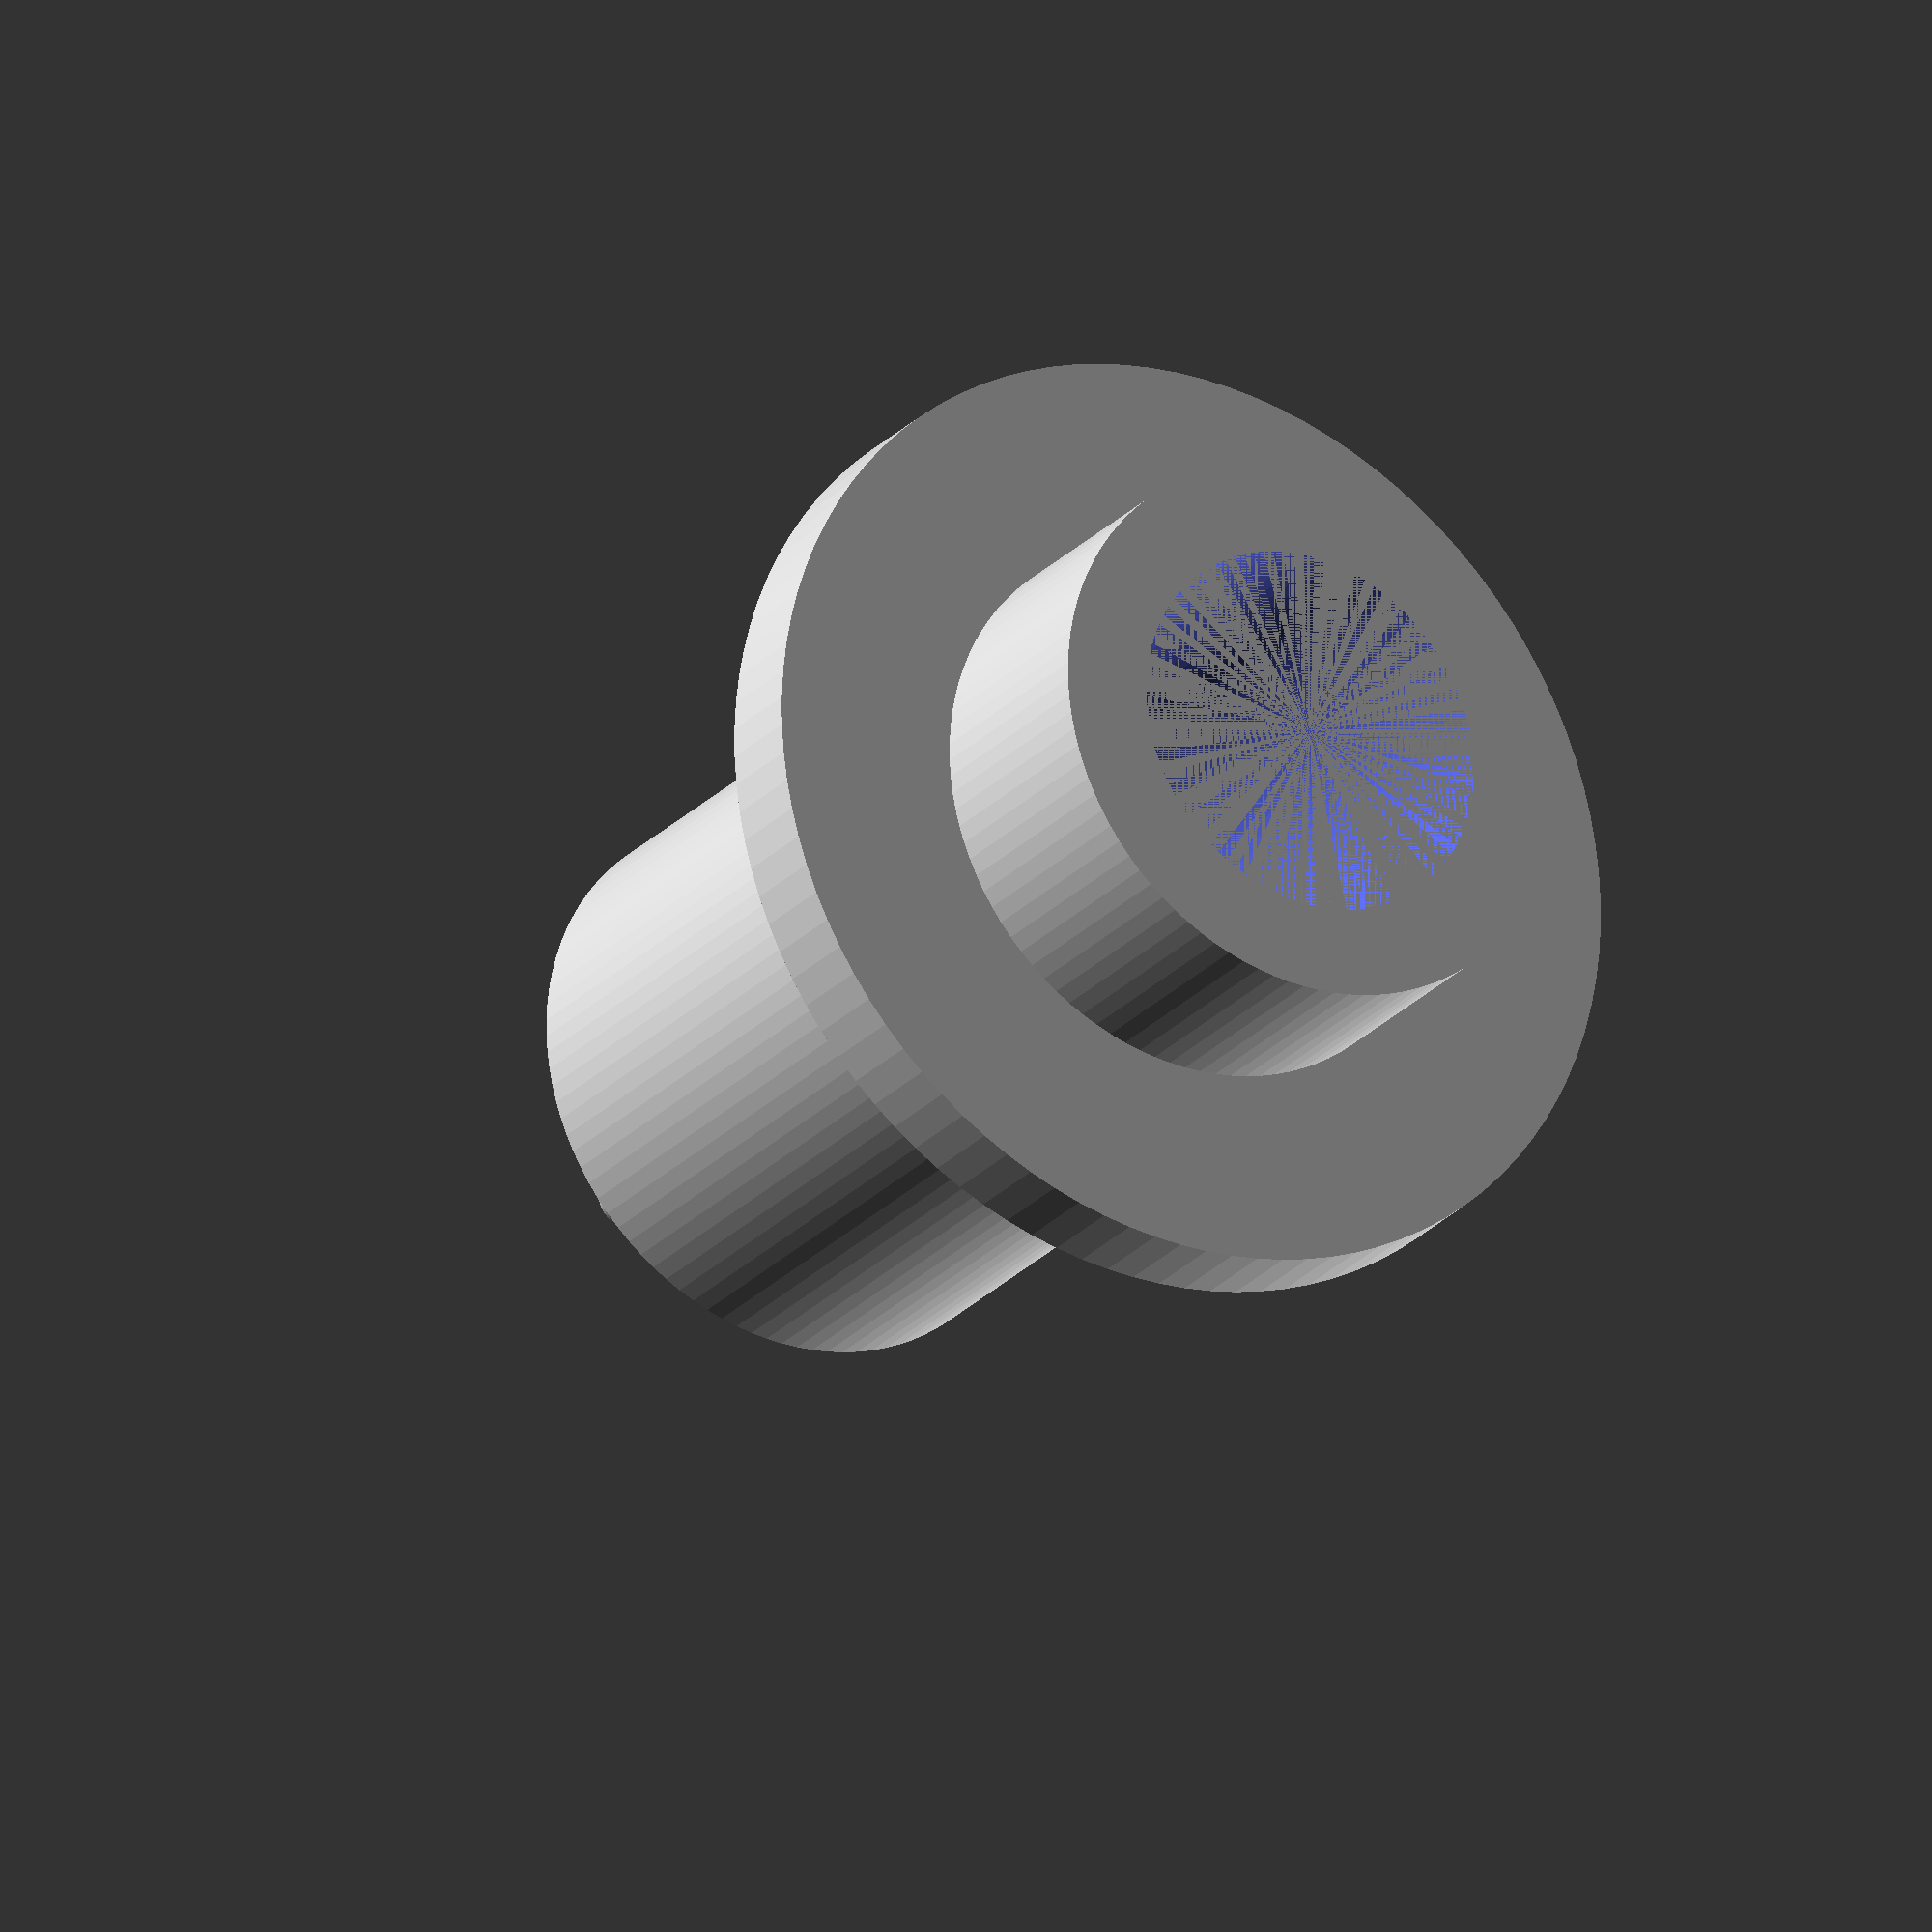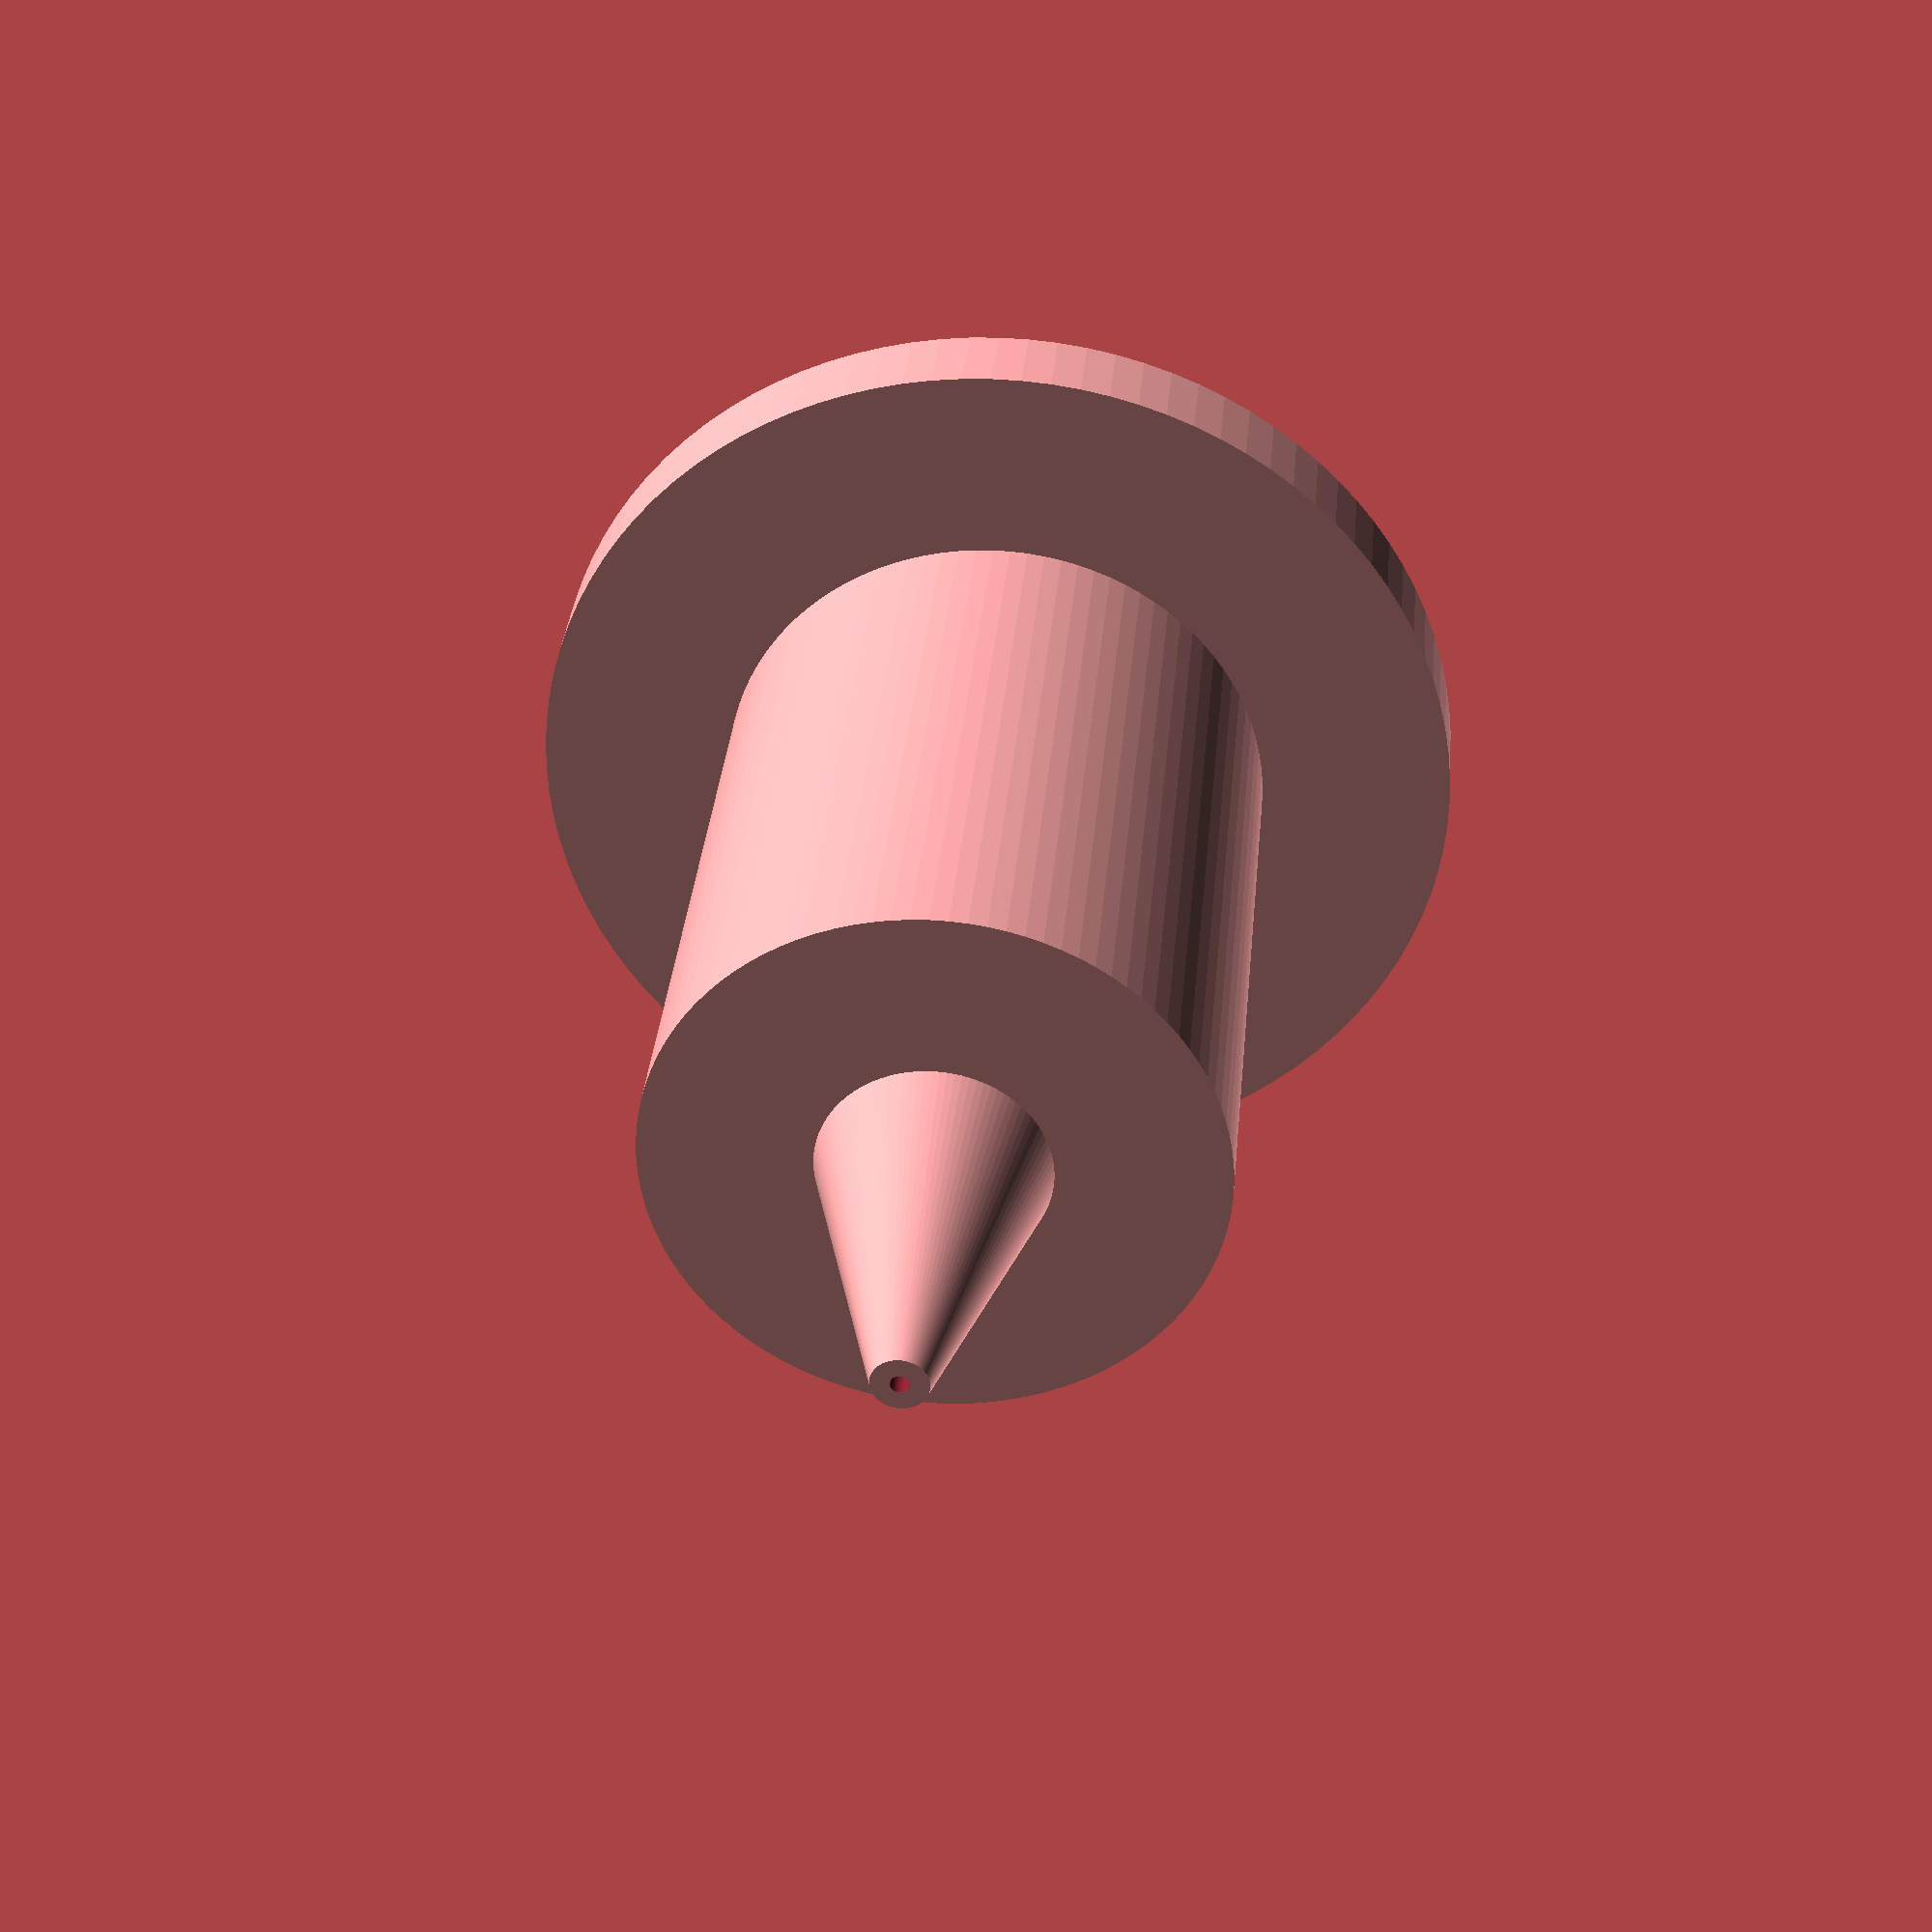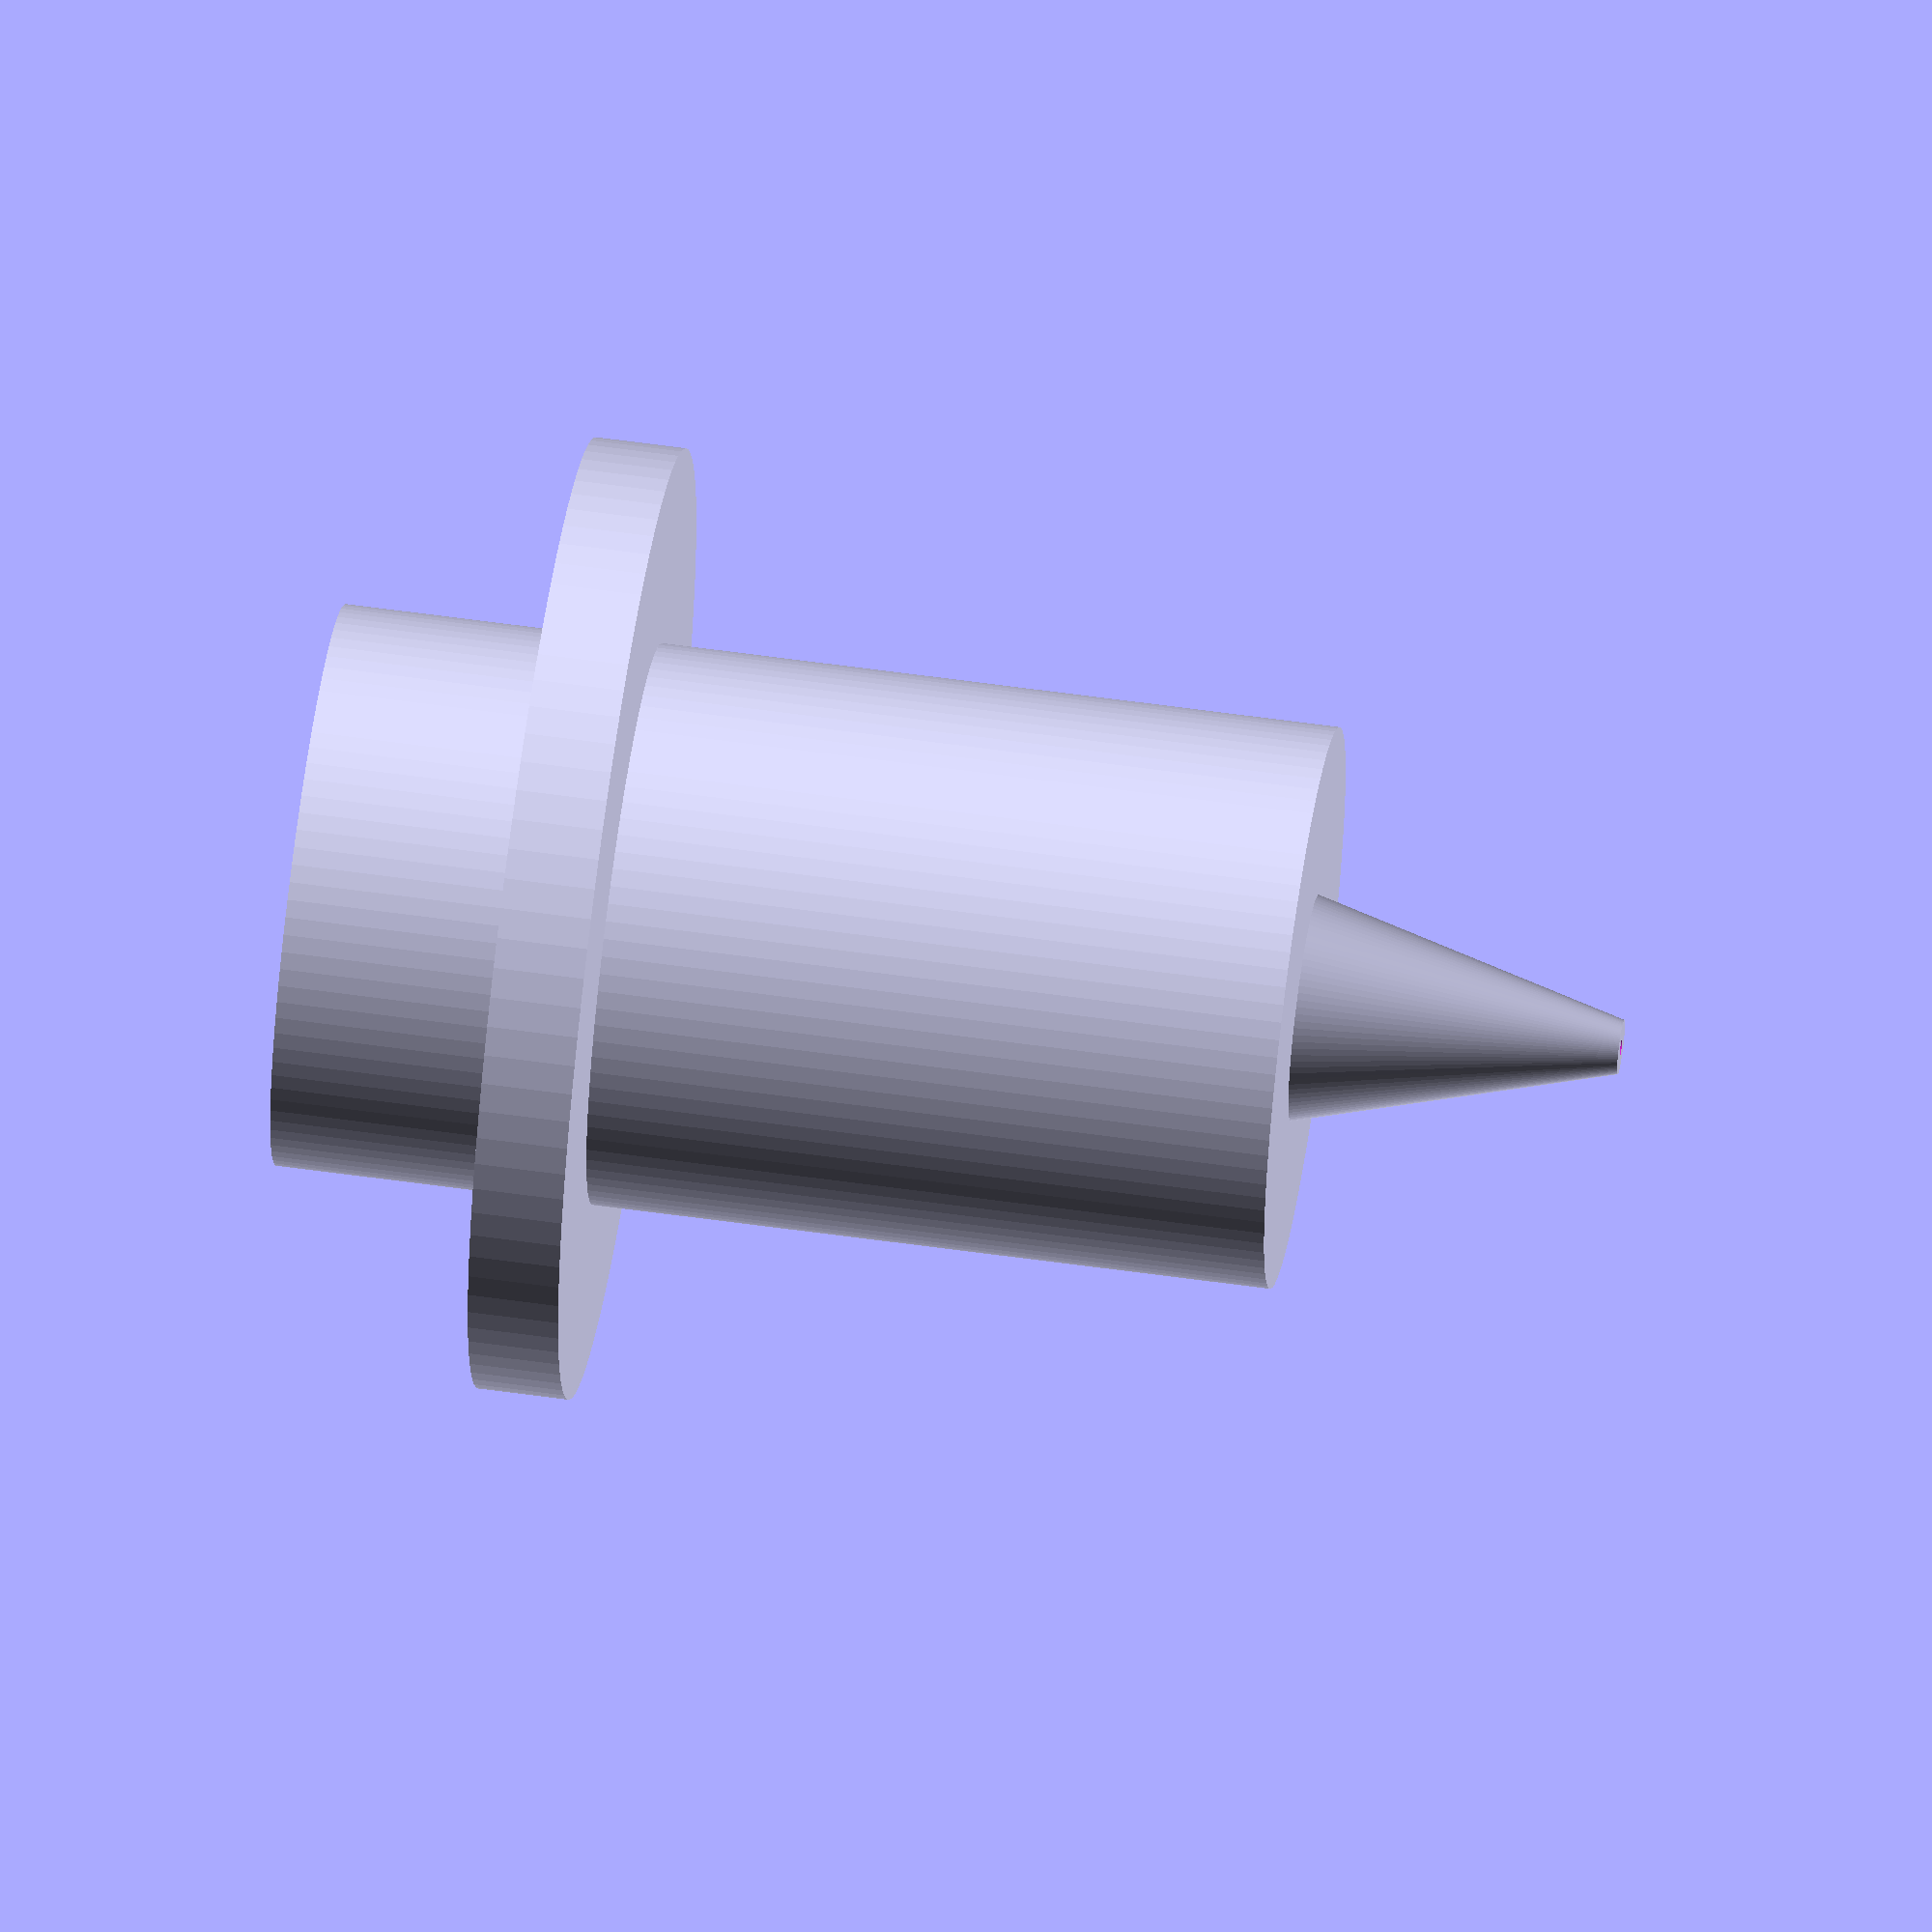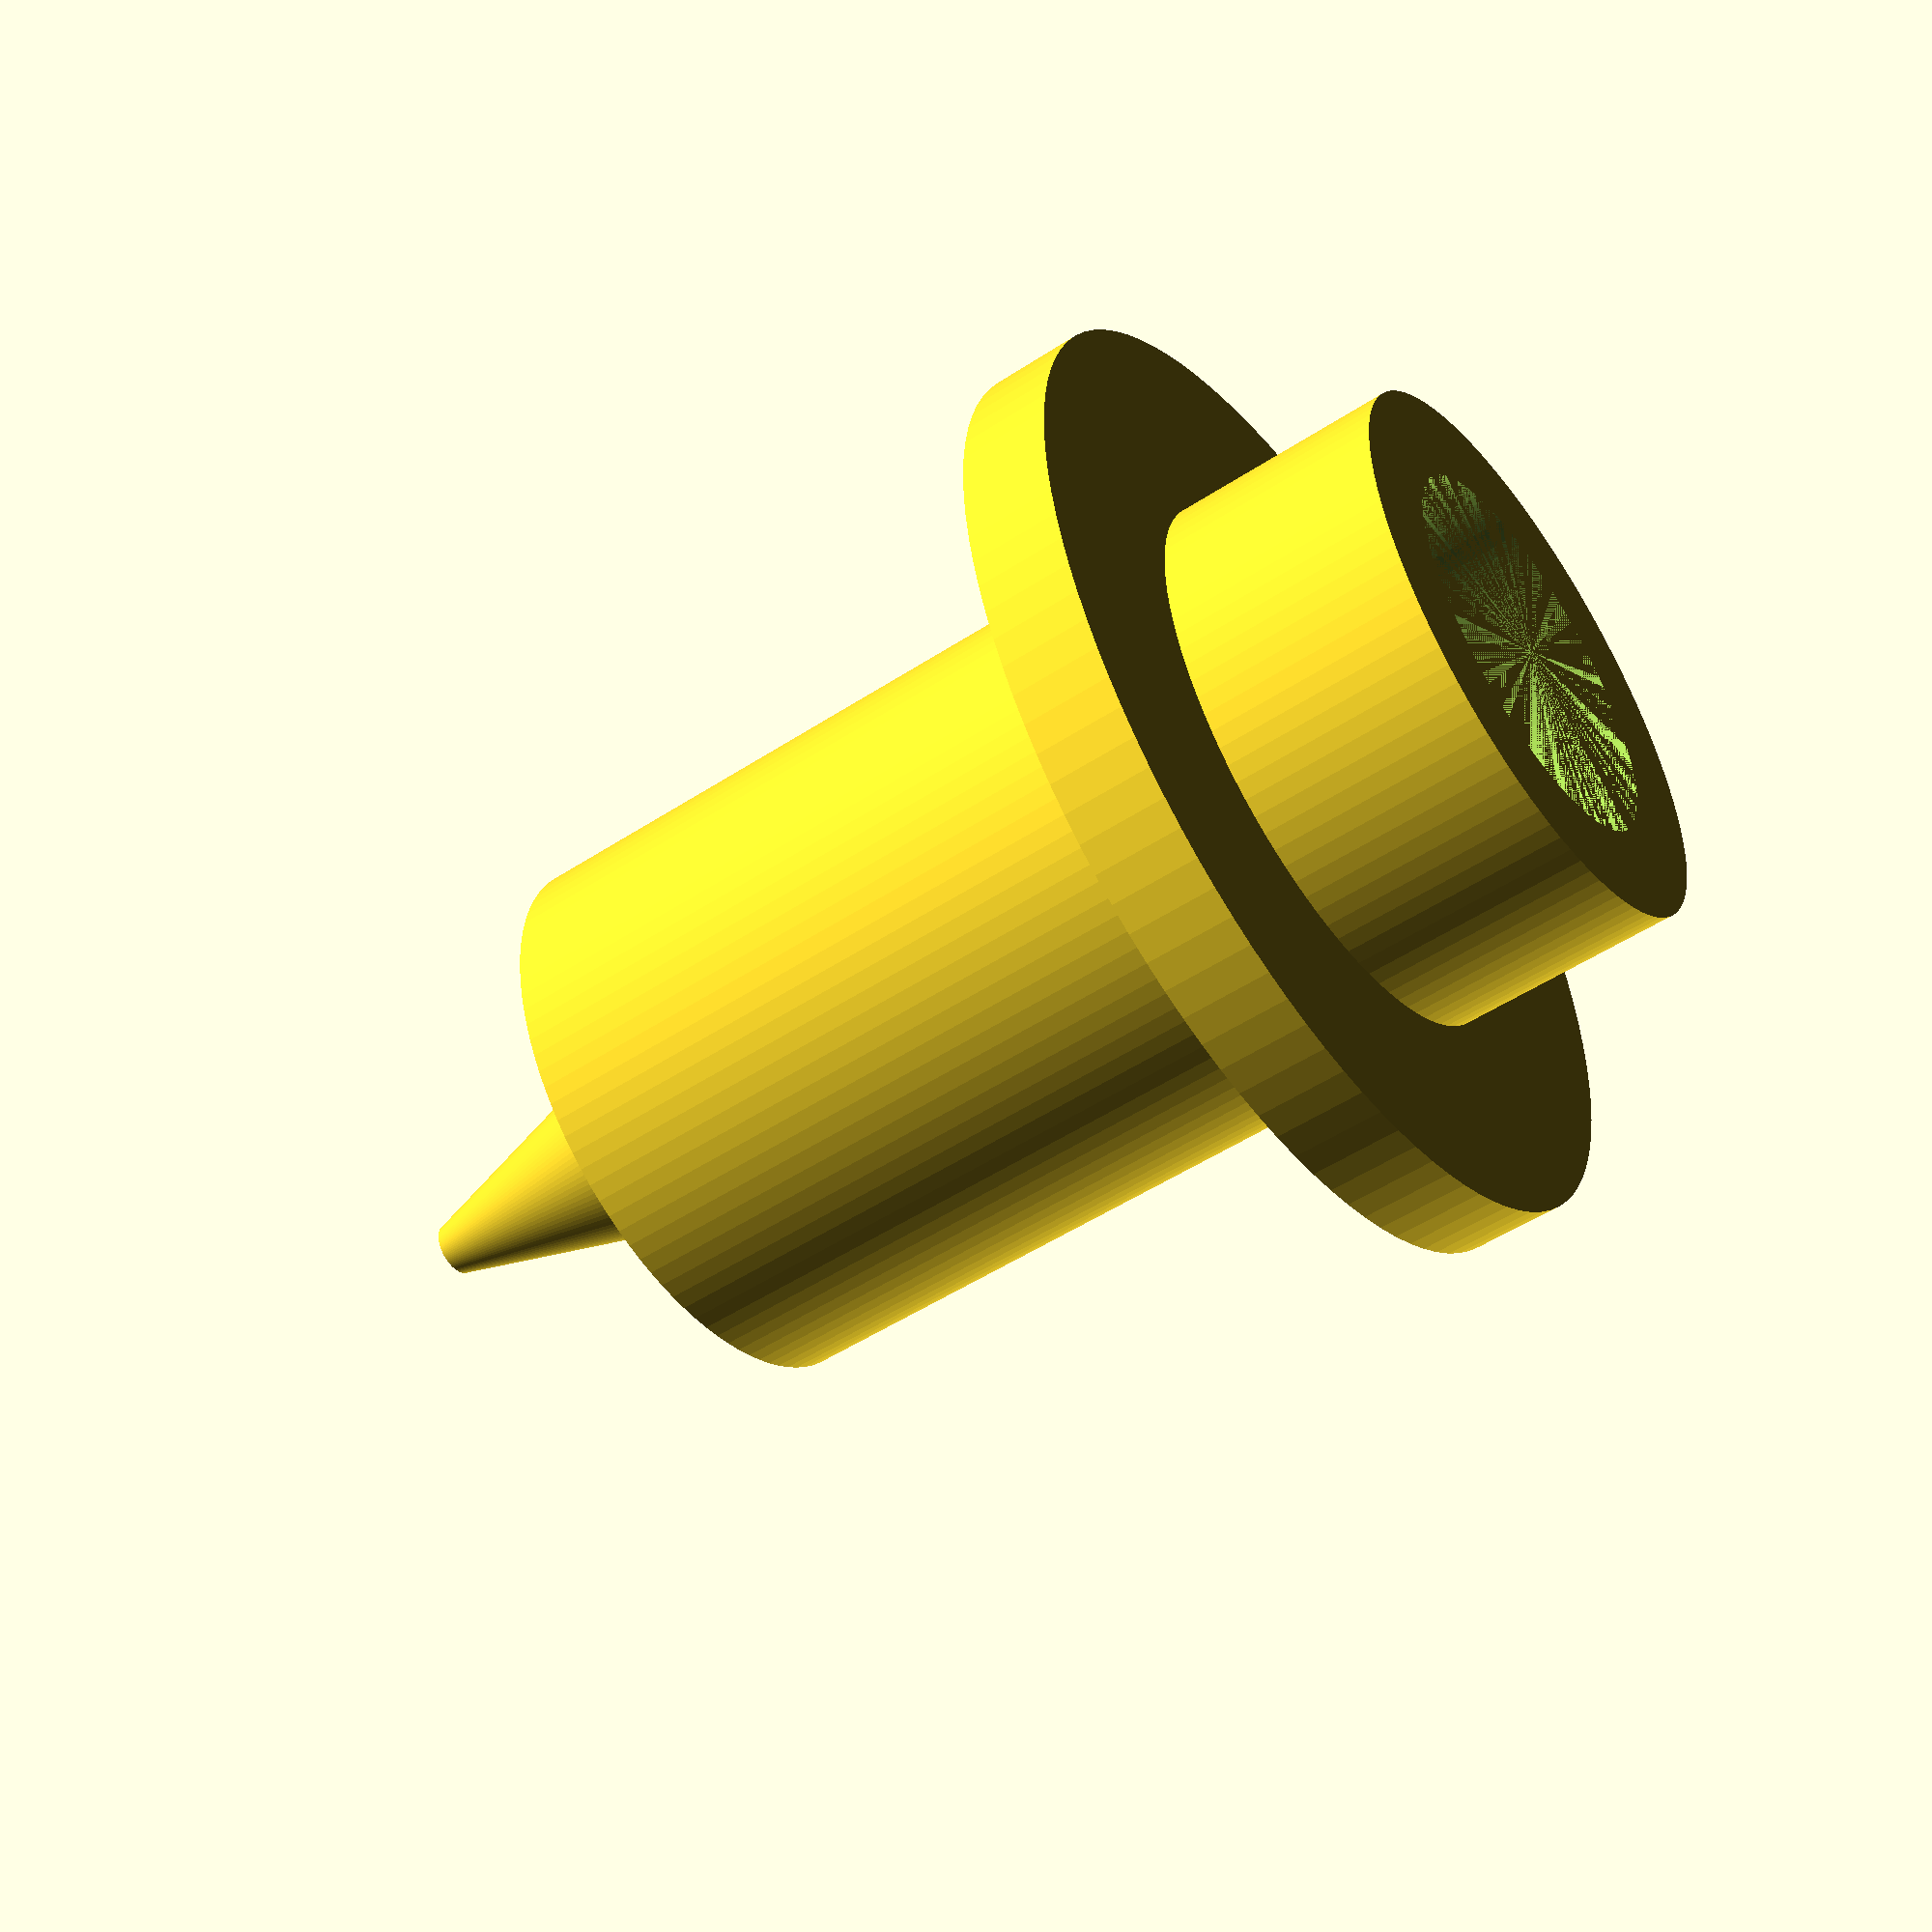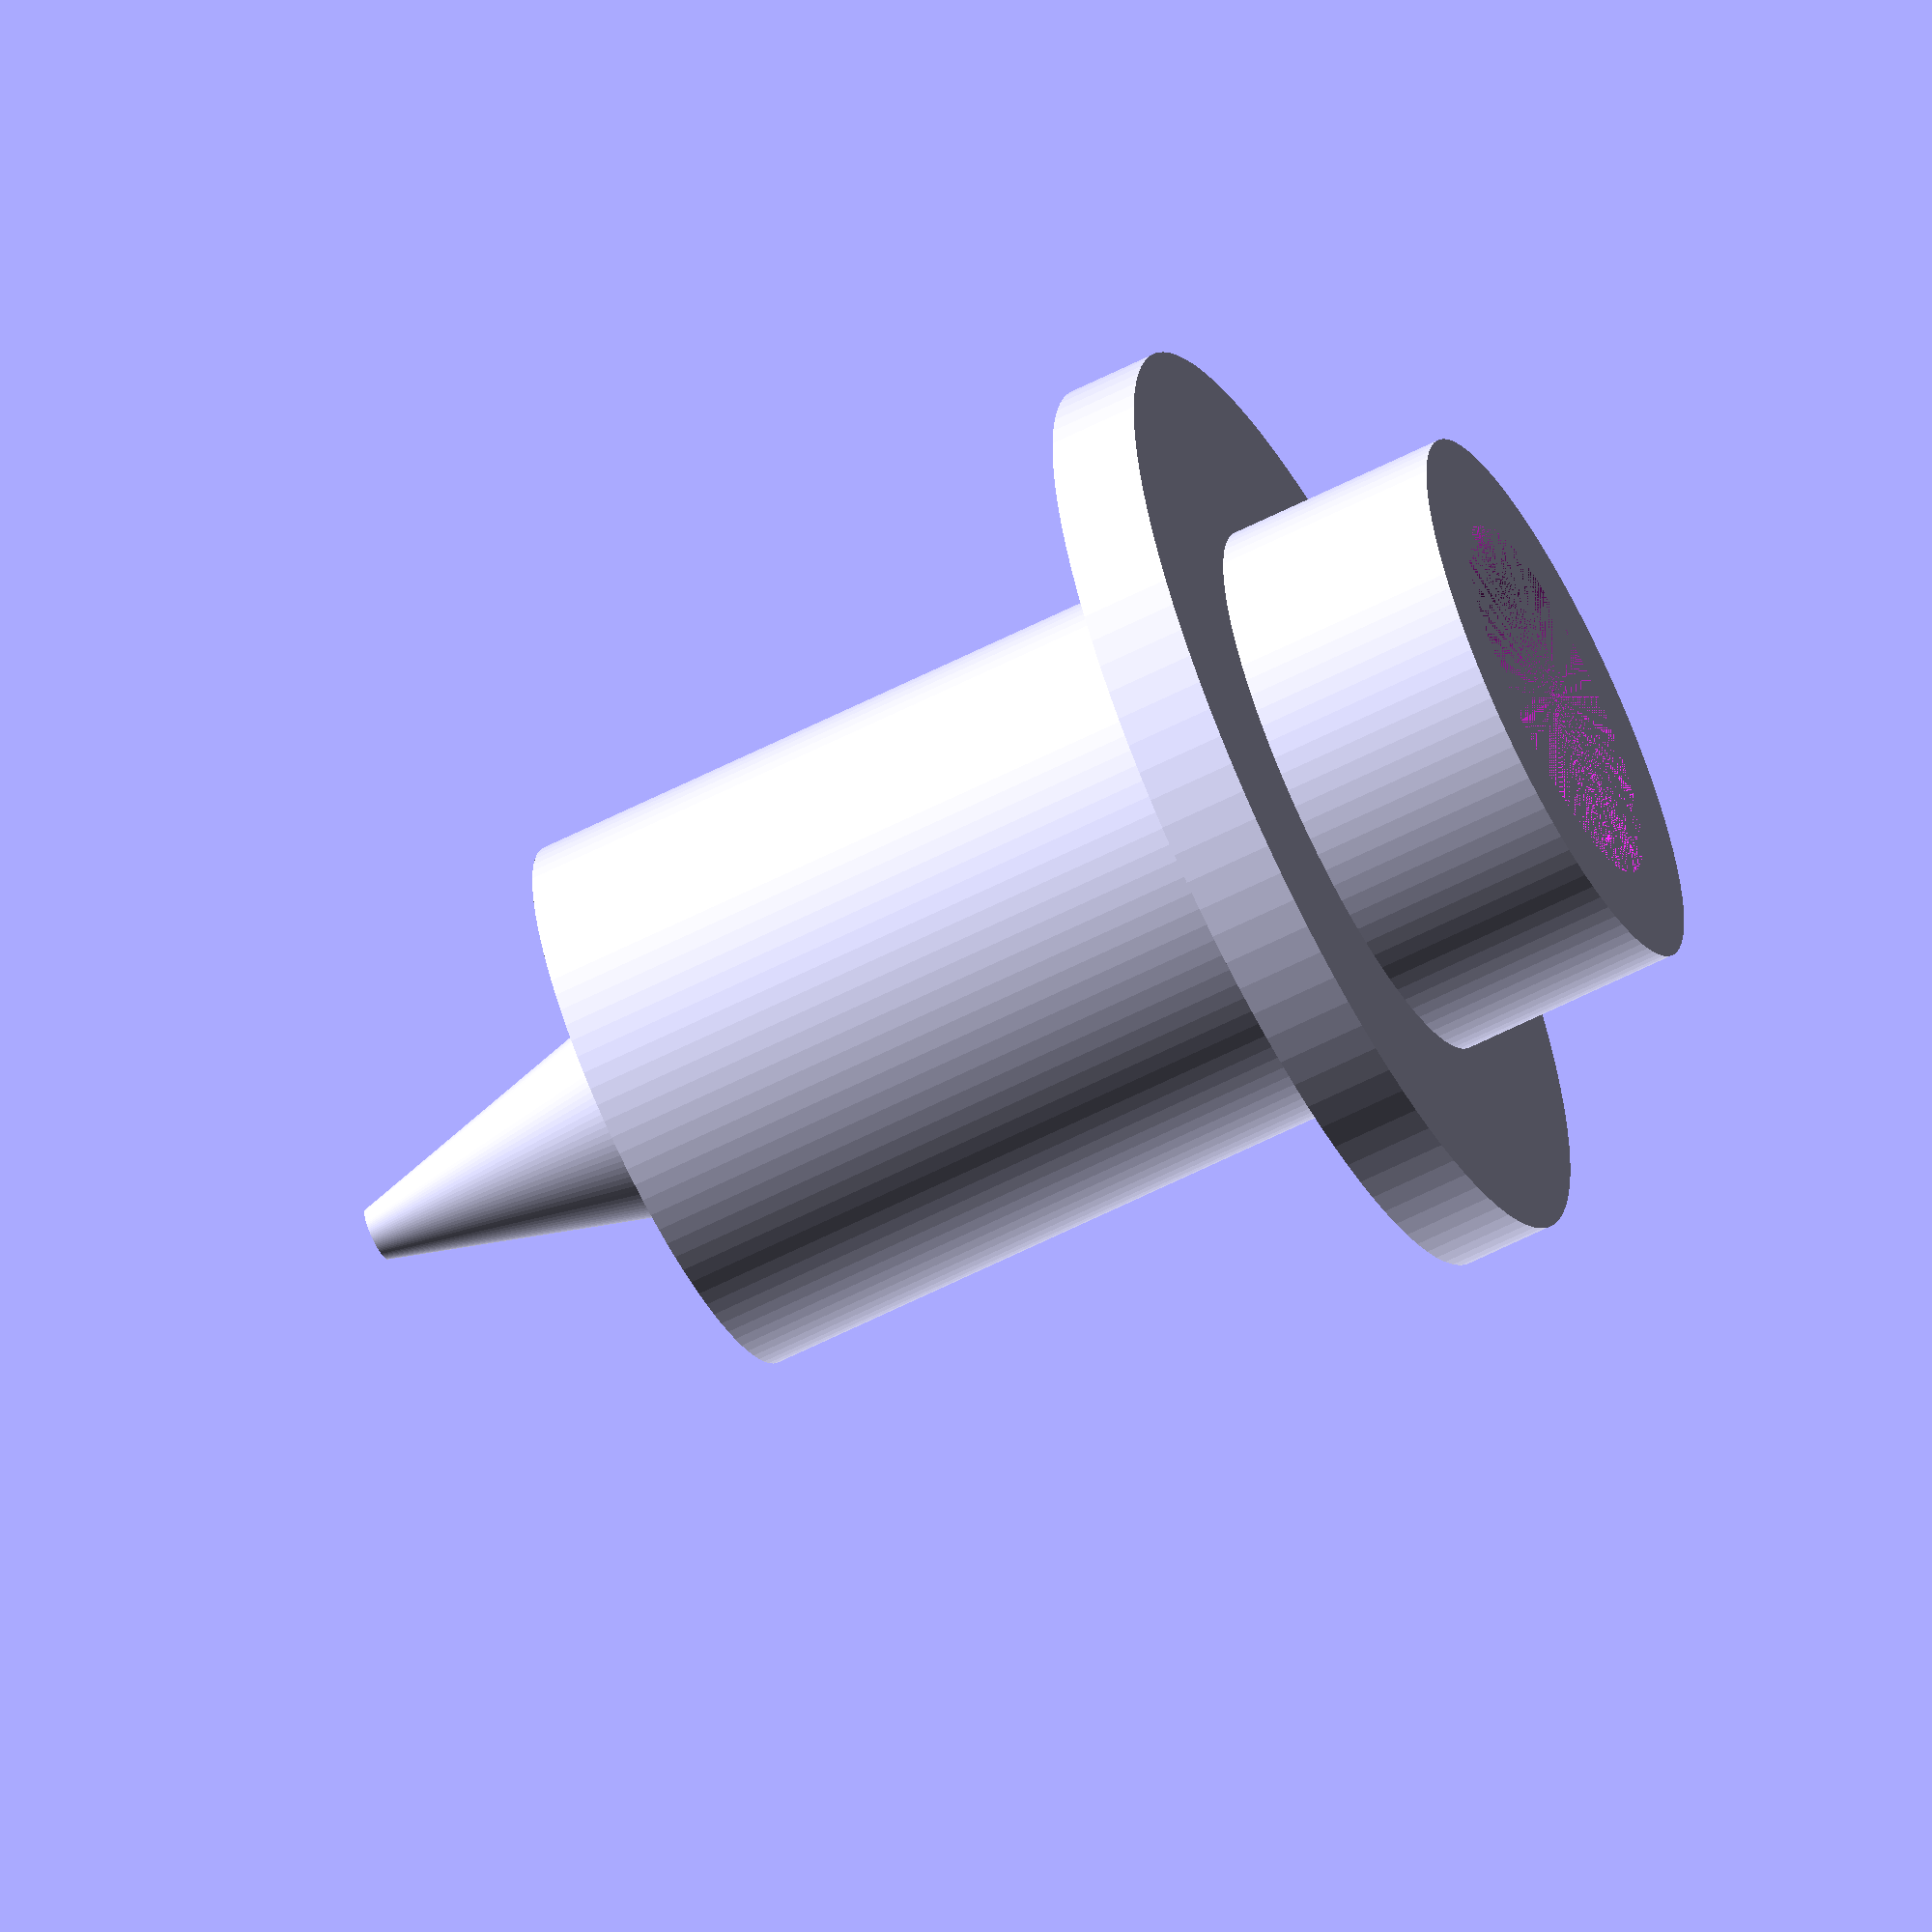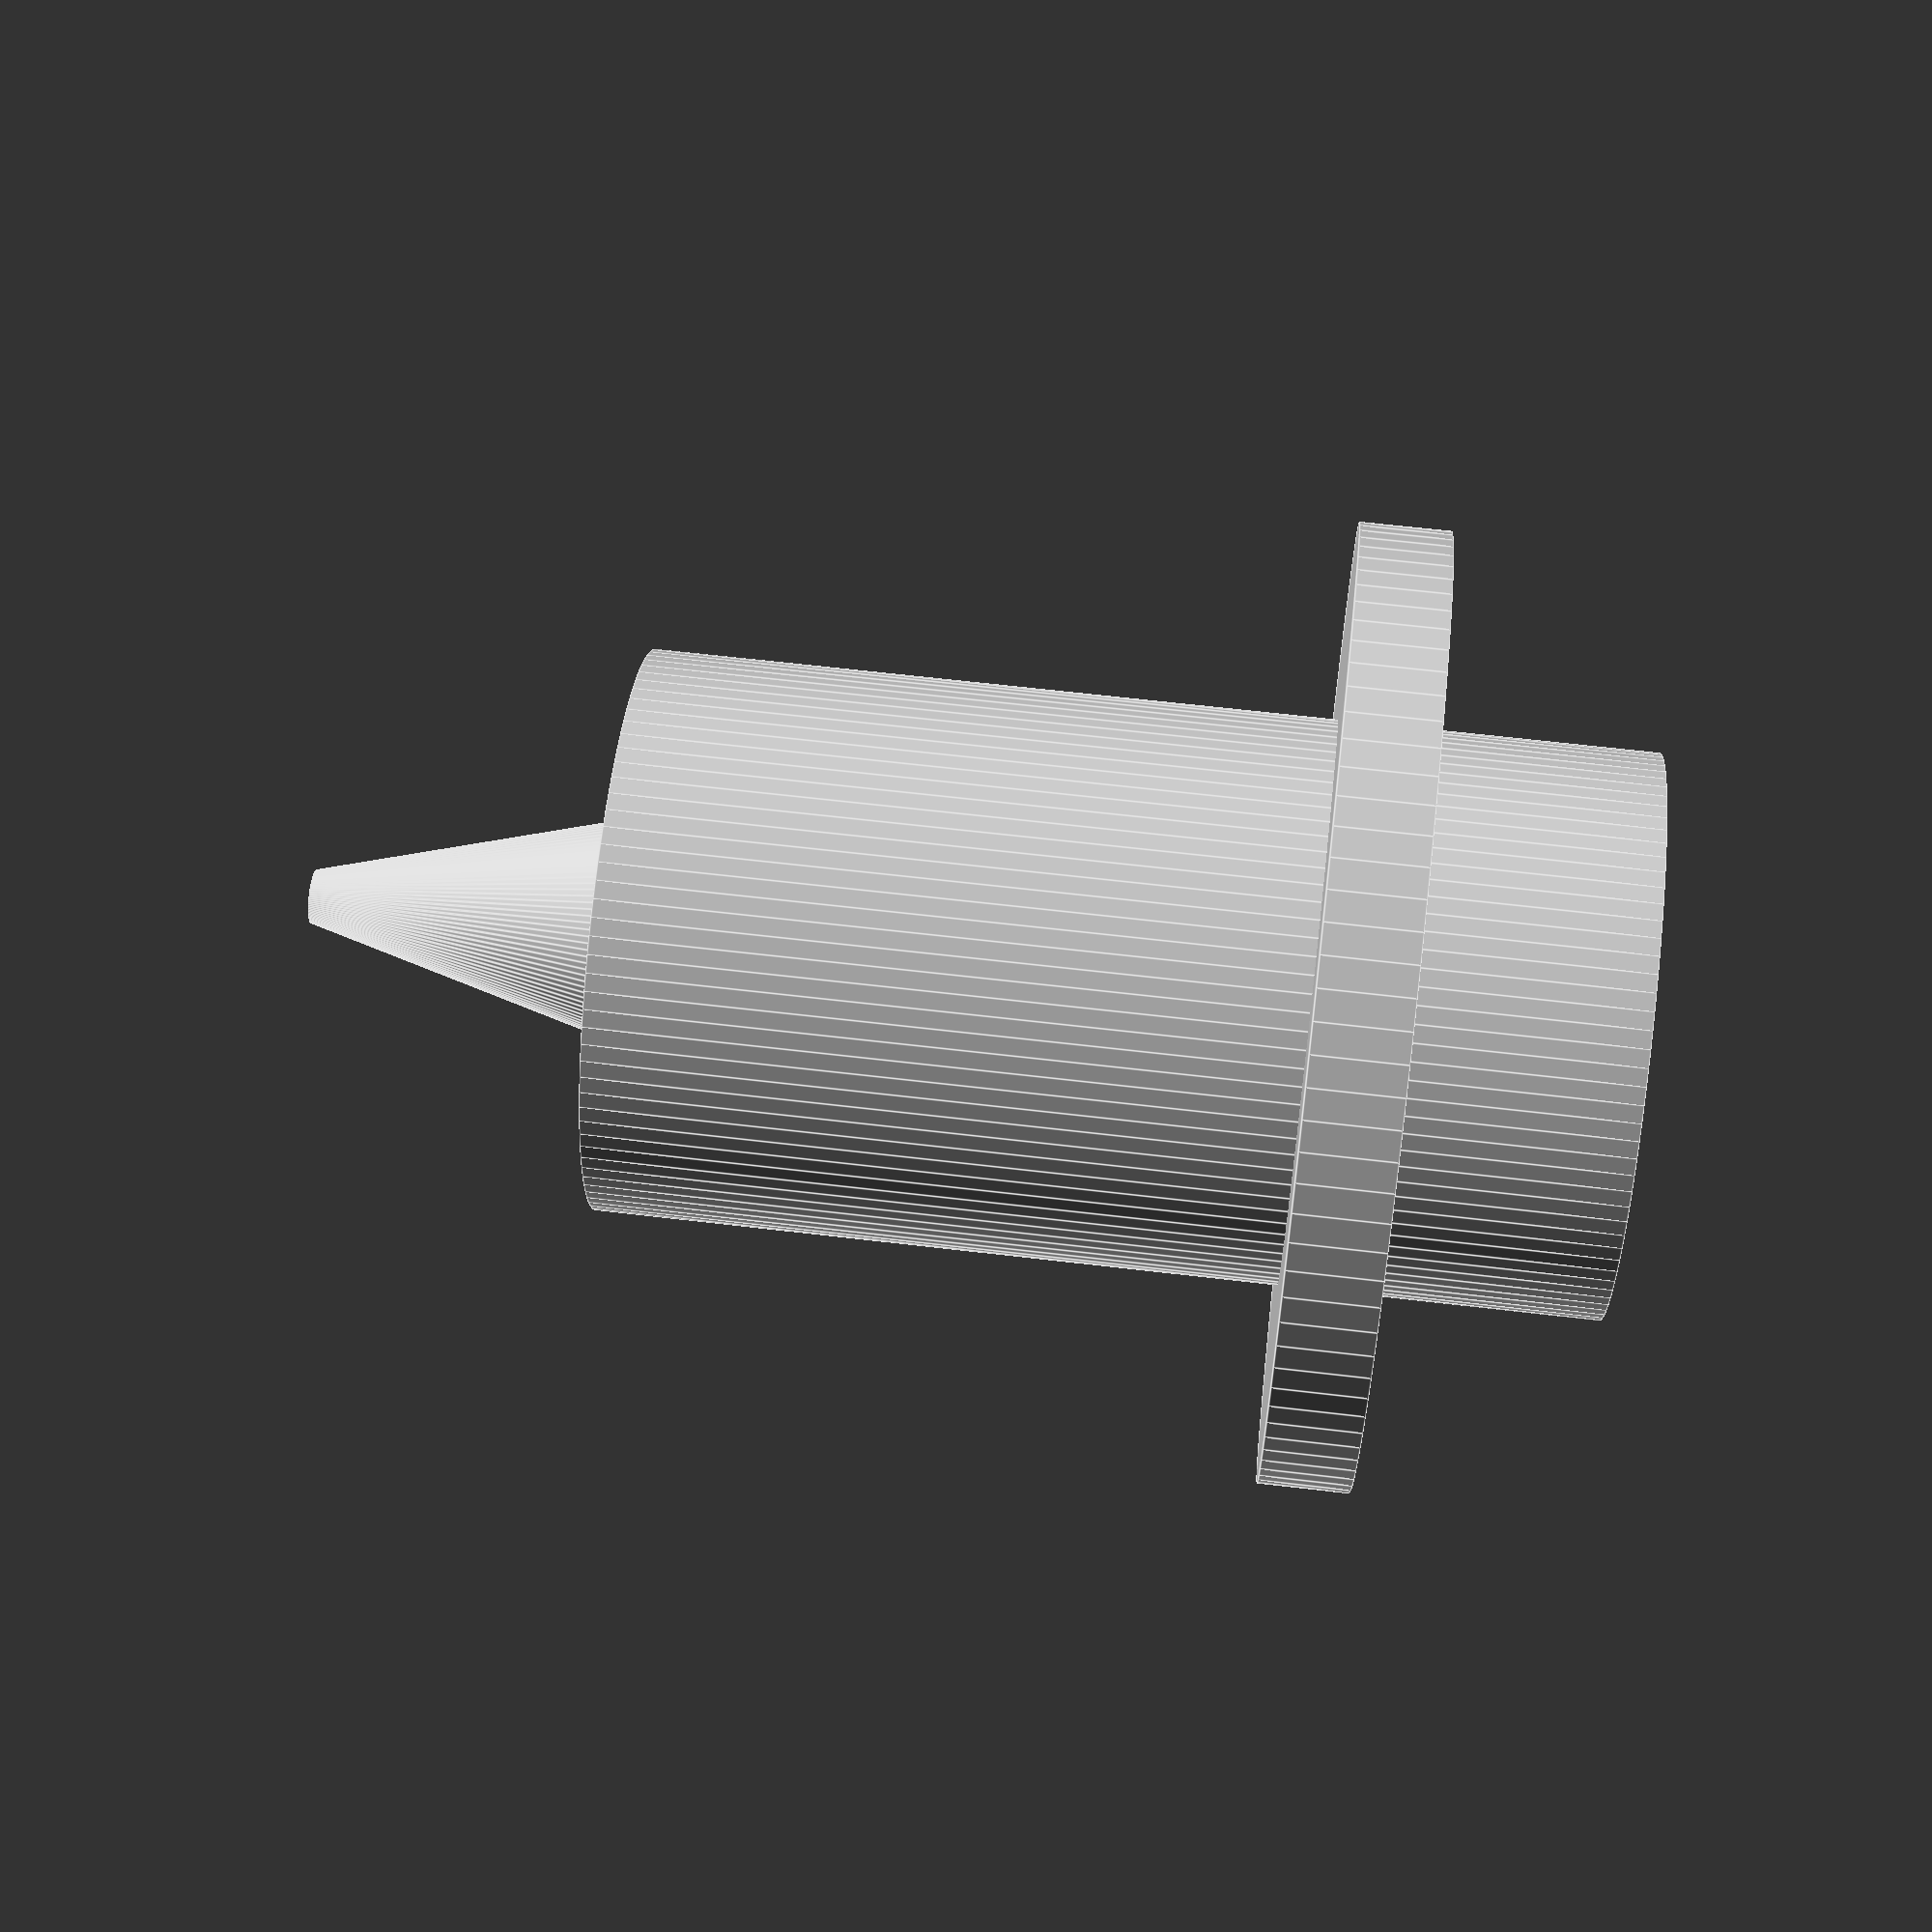
<openscad>
$fn=100;

difference(){
union(){
cylinder(h=11,d=6.2);
translate([0,0,2.5])
cylinder(h=1,d=10.5);
translate([0,0,11])
cylinder(h=3.5,d1=2.5,d2=0.6);
}
cylinder(h=10,d=4.2);
cylinder(h=15,d=0.2);
translate([0,0,10])
cylinder(h=4,d1=1,d2=0.2);
}

</openscad>
<views>
elev=24.6 azim=279.3 roll=148.7 proj=o view=wireframe
elev=325.7 azim=172.2 roll=5.1 proj=p view=wireframe
elev=121.9 azim=321.2 roll=261.7 proj=o view=wireframe
elev=230.3 azim=306.3 roll=54.2 proj=p view=wireframe
elev=242.9 azim=341.0 roll=62.9 proj=o view=wireframe
elev=298.2 azim=44.4 roll=96.9 proj=p view=edges
</views>
